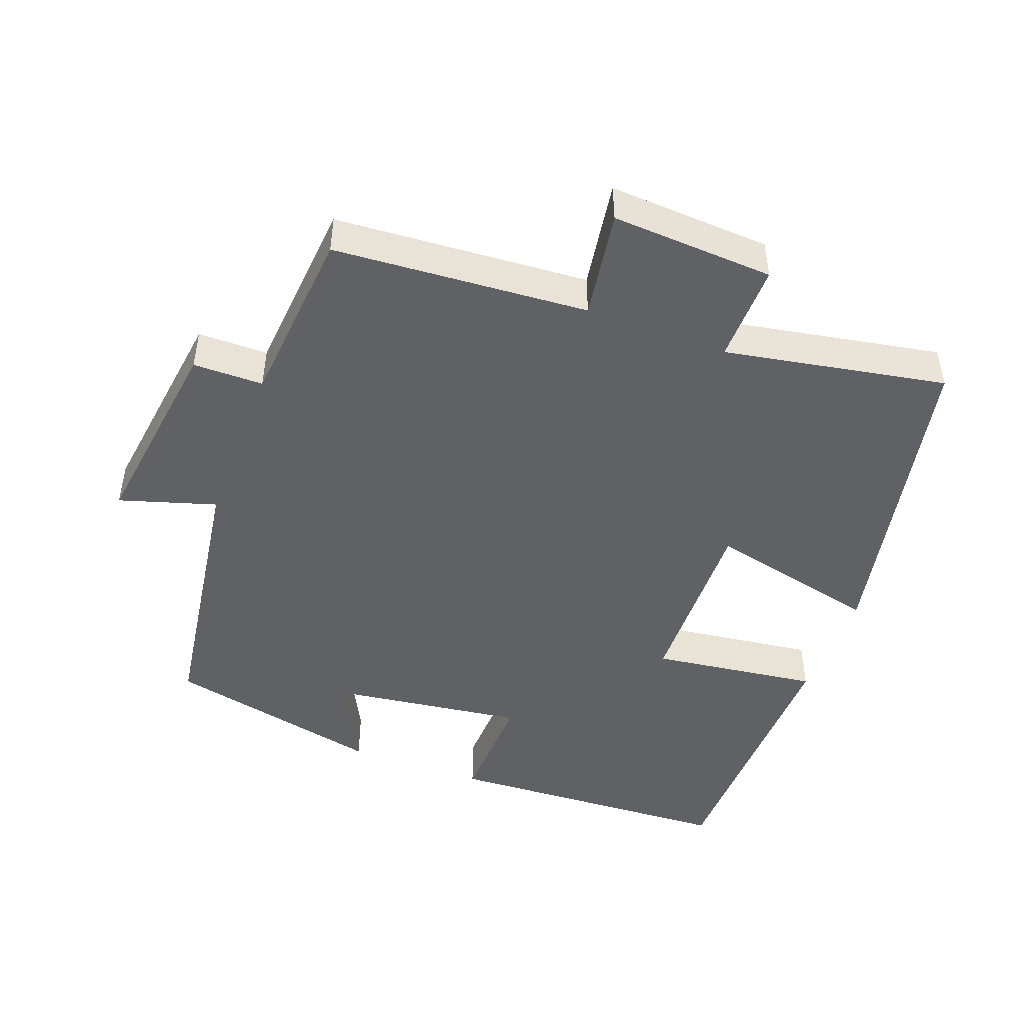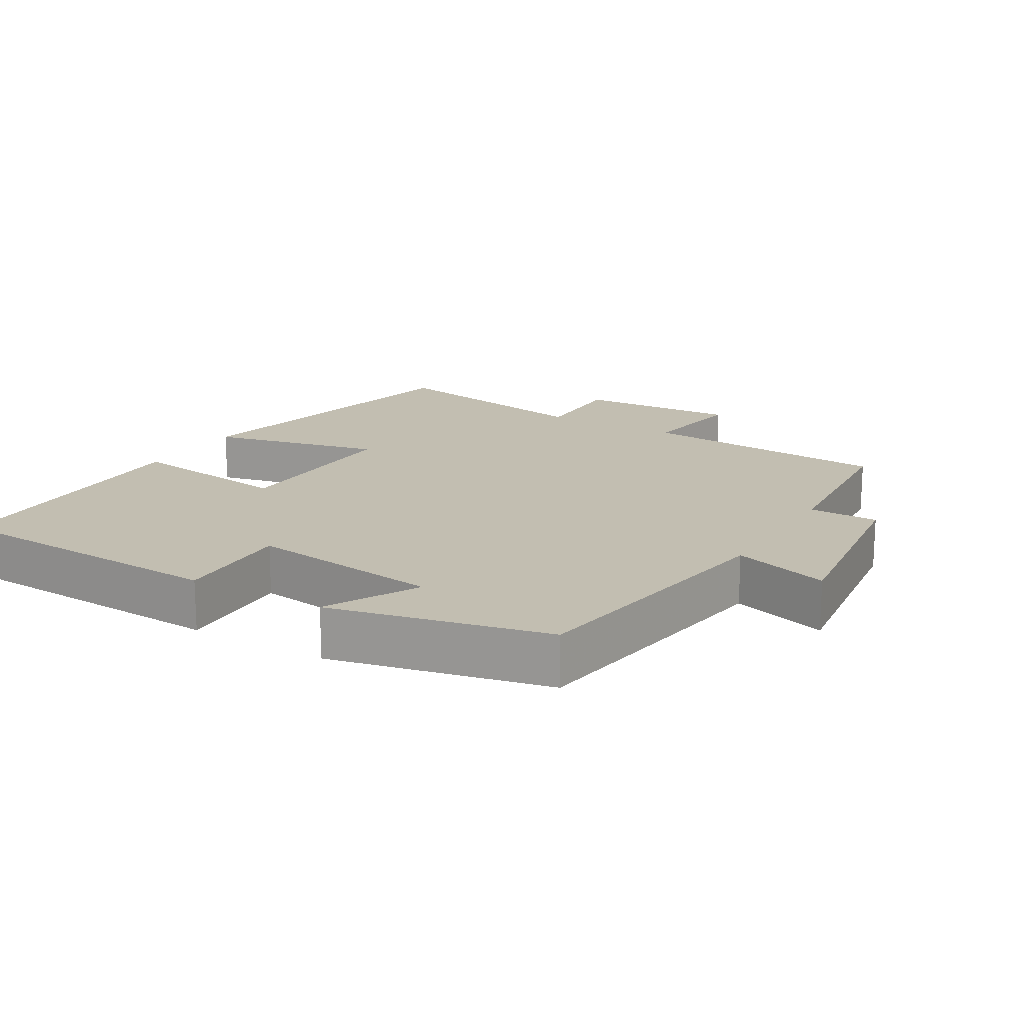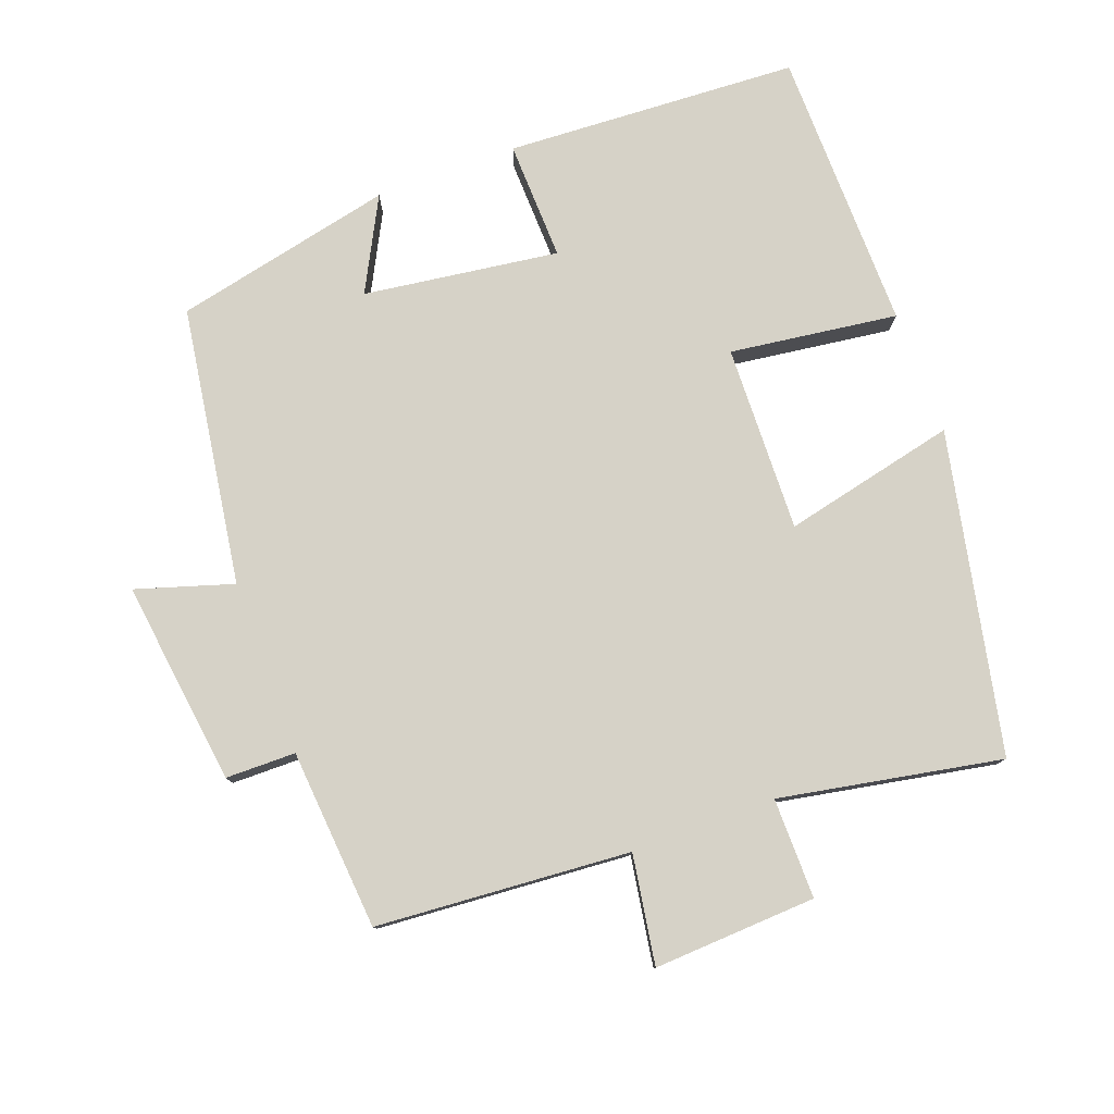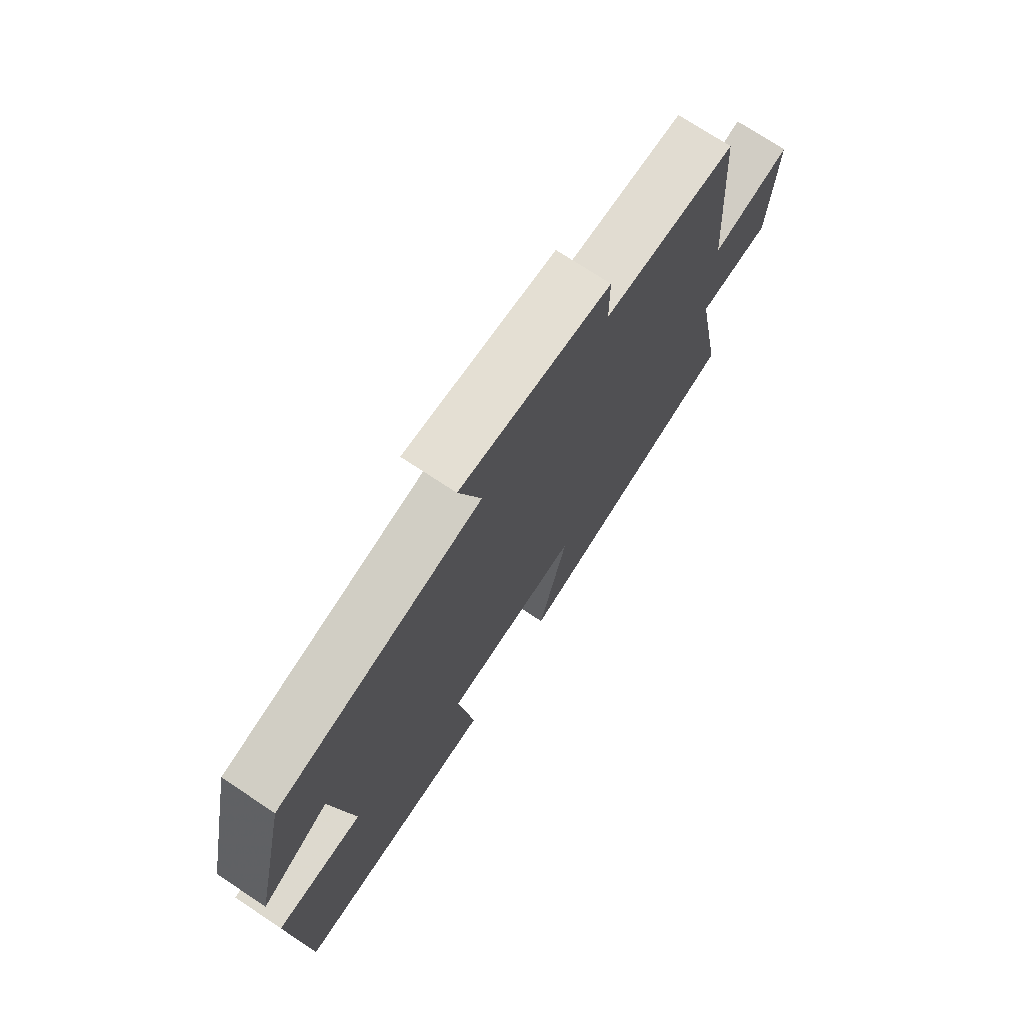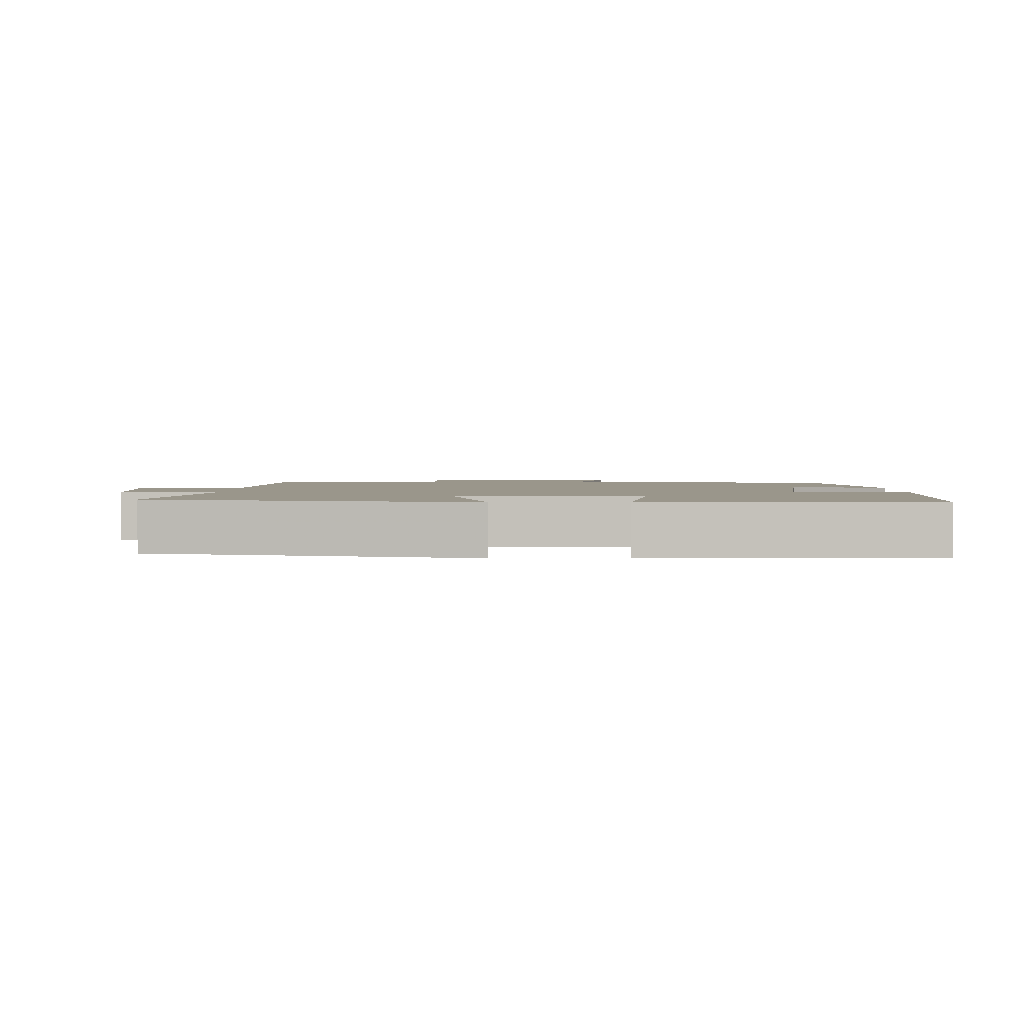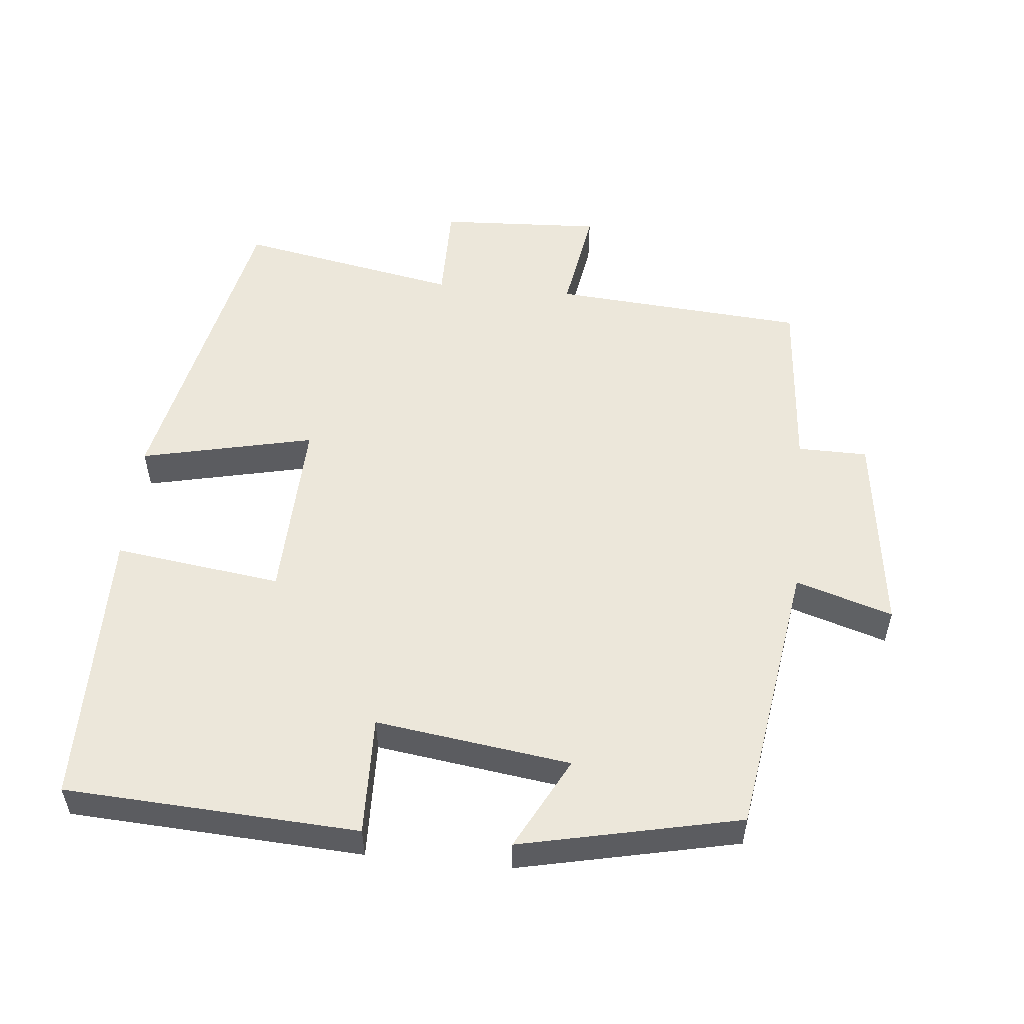
<metadata>
{"format":"obj","ext":"obj","renderer":"f3d","projection":"perspective","resolution":1024,"background":"white","views":[{"elev":-46.9,"azim":69.3,"up":"+Y"},{"elev":17.1,"azim":-59.3,"up":"+Y"},{"elev":78.6,"azim":69.7,"up":"+Y"},{"elev":73.5,"azim":-56.5,"up":"+Z"},{"elev":2.3,"azim":-179.5,"up":"+Y"},{"elev":53.7,"azim":-84.3,"up":"+Y"}]}
</metadata>
<code>
v -0.478 0.07 -0.495
v -0.5 0.07 -0.077
v -0.33 0.07 -0.082
v -0.368 0.07 0.196
v -0.5 0.07 0.127
v -0.431 0.07 0.44
v -0.034 0.07 0.5
v -0.077 0.07 0.638
v 0.215 0.07 0.6
v 0.216 0.07 0.5
v 0.473 0.07 0.479
v 0.5 0.07 0.117
v 0.655 0.07 0.142
v 0.643 0.07 -0.09
v 0.5 0.07 -0.089
v 0.559 0.07 -0.405
v 0.102 0.07 -0.5
v 0.158 0.07 -0.253
v -0.108 0.07 -0.261
v -0.076 0.07 -0.5
v -0.478 0 -0.495
v -0.5 0 -0.077
v -0.33 0 -0.082
v -0.368 0 0.196
v -0.5 0 0.127
v -0.431 0 0.44
v -0.034 0 0.5
v -0.077 0 0.638
v 0.215 0 0.6
v 0.216 0 0.5
v 0.473 0 0.479
v 0.5 0 0.117
v 0.655 0 0.142
v 0.643 0 -0.09
v 0.5 0 -0.089
v 0.559 0 -0.405
v 0.102 0 -0.5
v 0.158 0 -0.253
v -0.108 0 -0.261
v -0.076 0 -0.5
f 1 2 3
f 20 1 3
f 19 20 3
f 18 19 3 4
f 15 16 17 18
f 15 18 4
f 12 13 14 15
f 12 15 4
f 11 12 4
f 10 11 4
f 7 8 9 10
f 7 10 4
f 4 5 6 7
f 23 22 21
f 23 21 40
f 23 40 39
f 24 23 39 38
f 38 37 36 35
f 24 38 35
f 35 34 33 32
f 24 35 32
f 24 32 31
f 24 31 30
f 30 29 28 27
f 24 30 27
f 27 26 25 24
f 1 21 22 2
f 2 22 23 3
f 3 23 24 4
f 4 24 25 5
f 5 25 26 6
f 6 26 27 7
f 7 27 28 8
f 8 28 29 9
f 9 29 30 10
f 10 30 31 11
f 11 31 32 12
f 12 32 33 13
f 13 33 34 14
f 14 34 35 15
f 15 35 36 16
f 16 36 37 17
f 17 37 38 18
f 18 38 39 19
f 19 39 40 20
f 20 40 21 1

</code>
